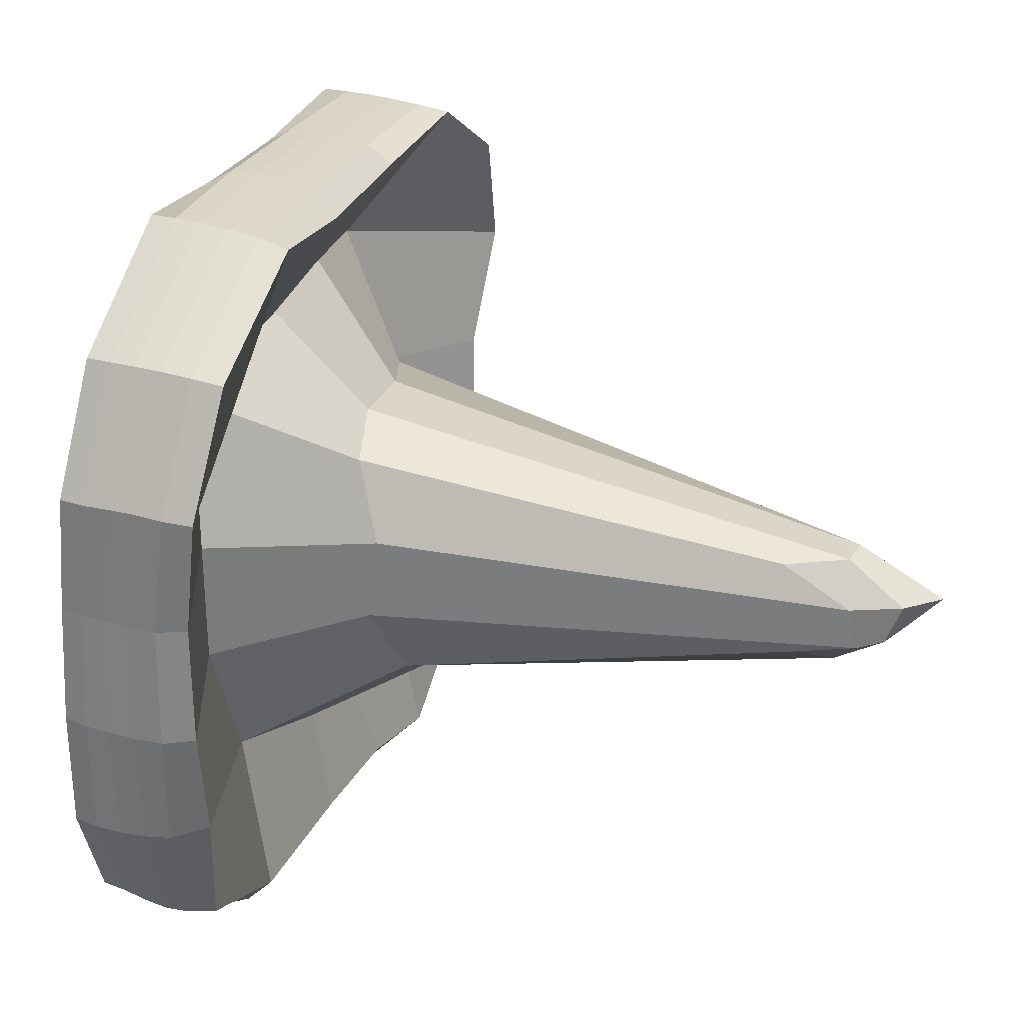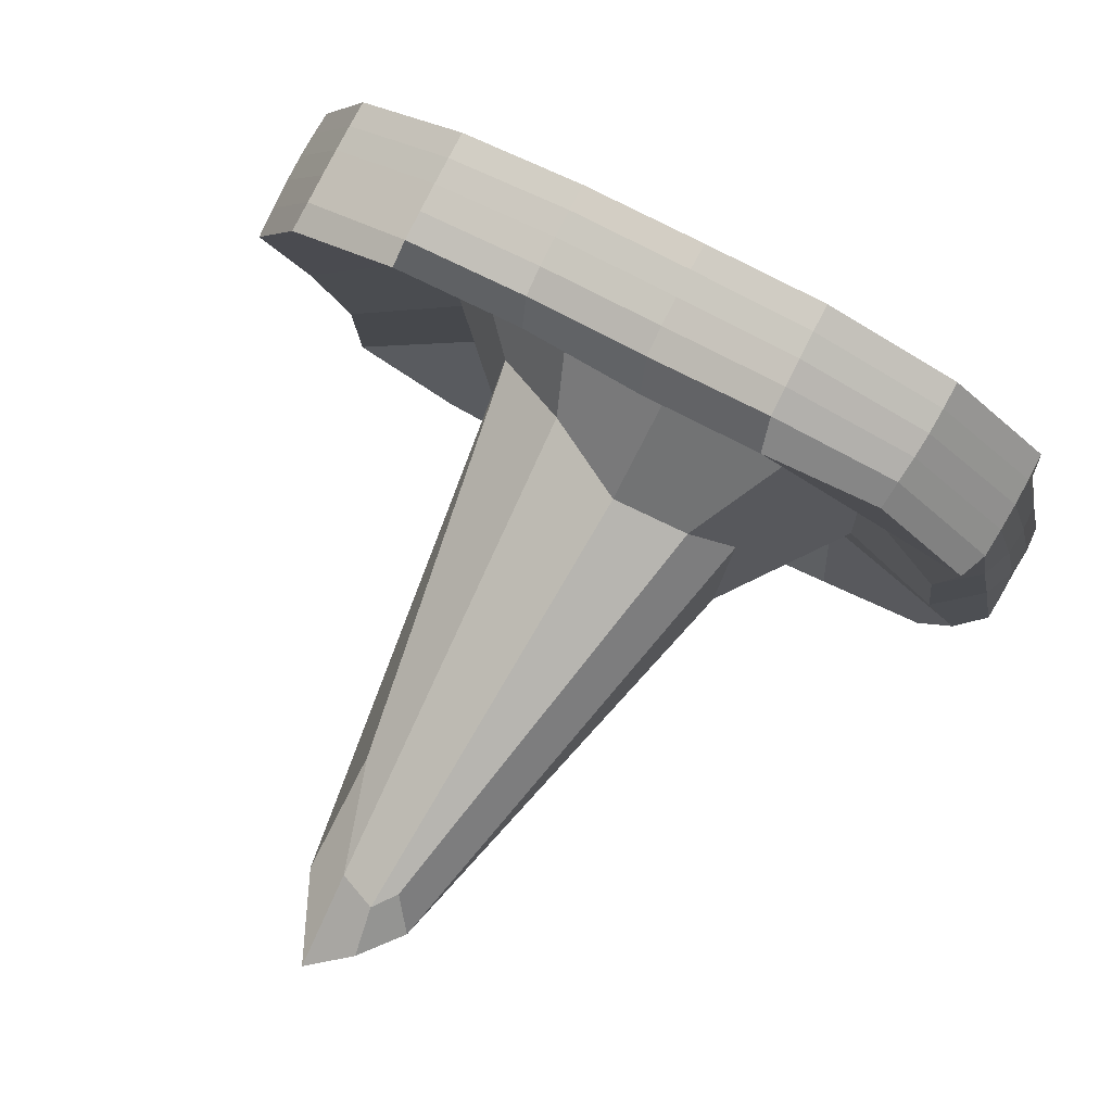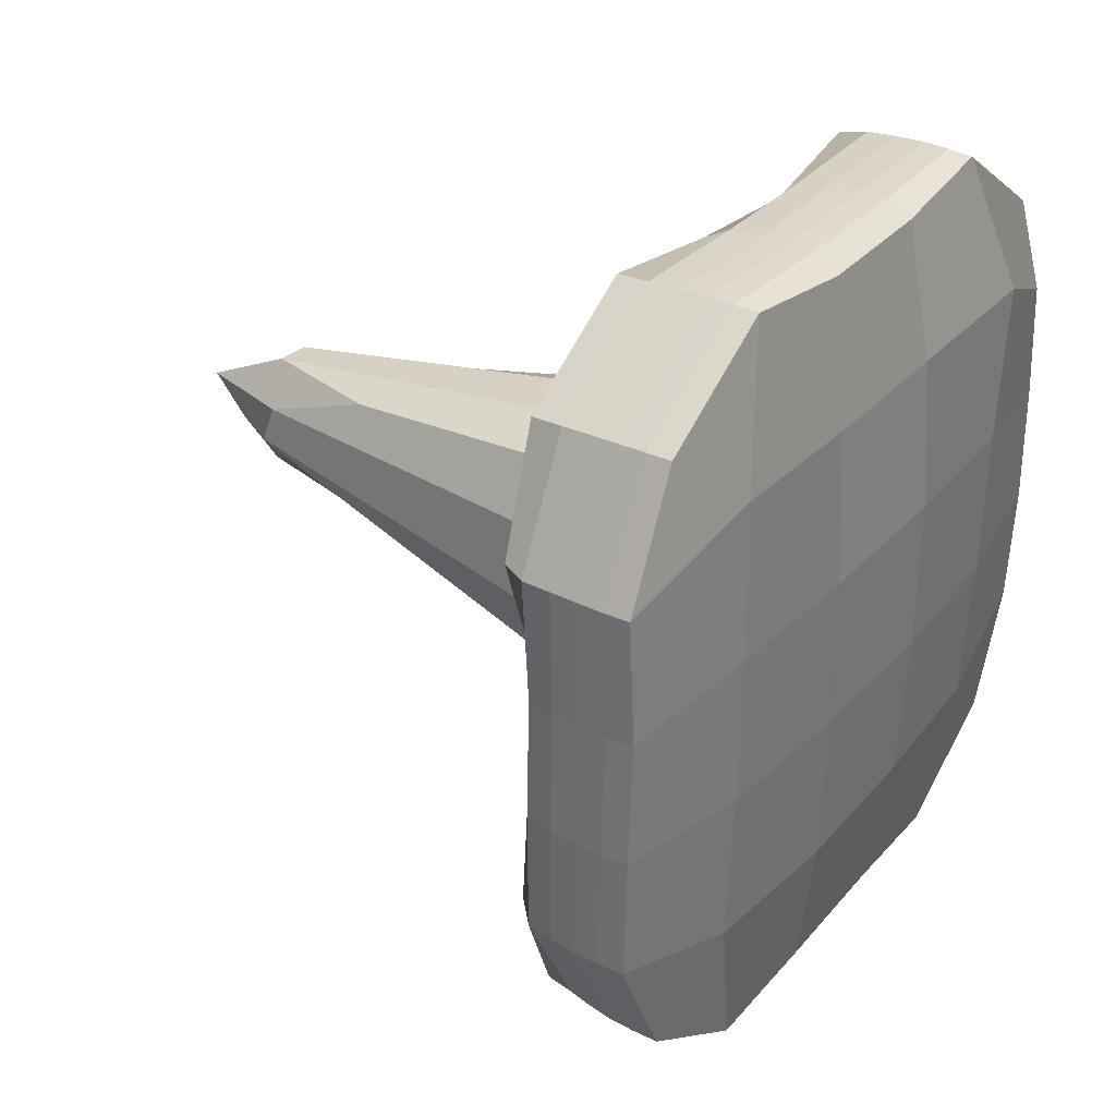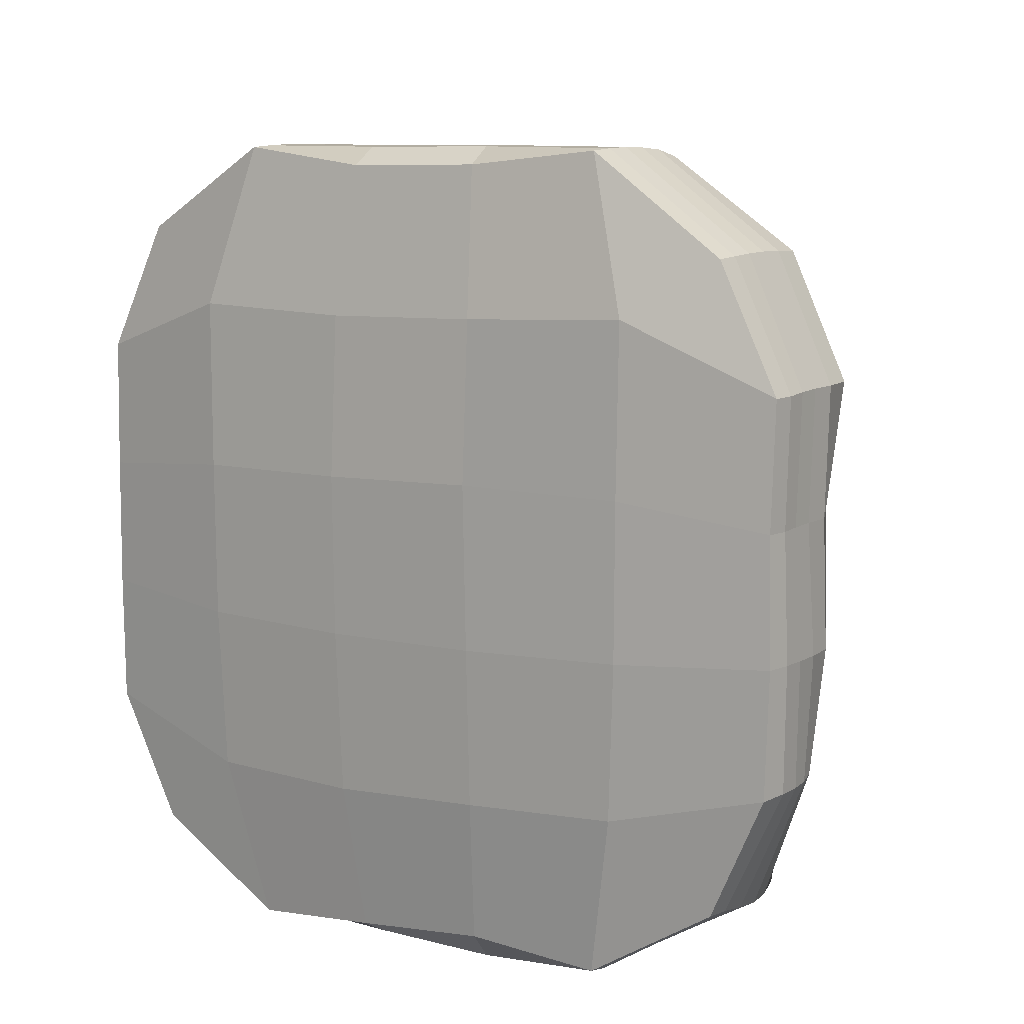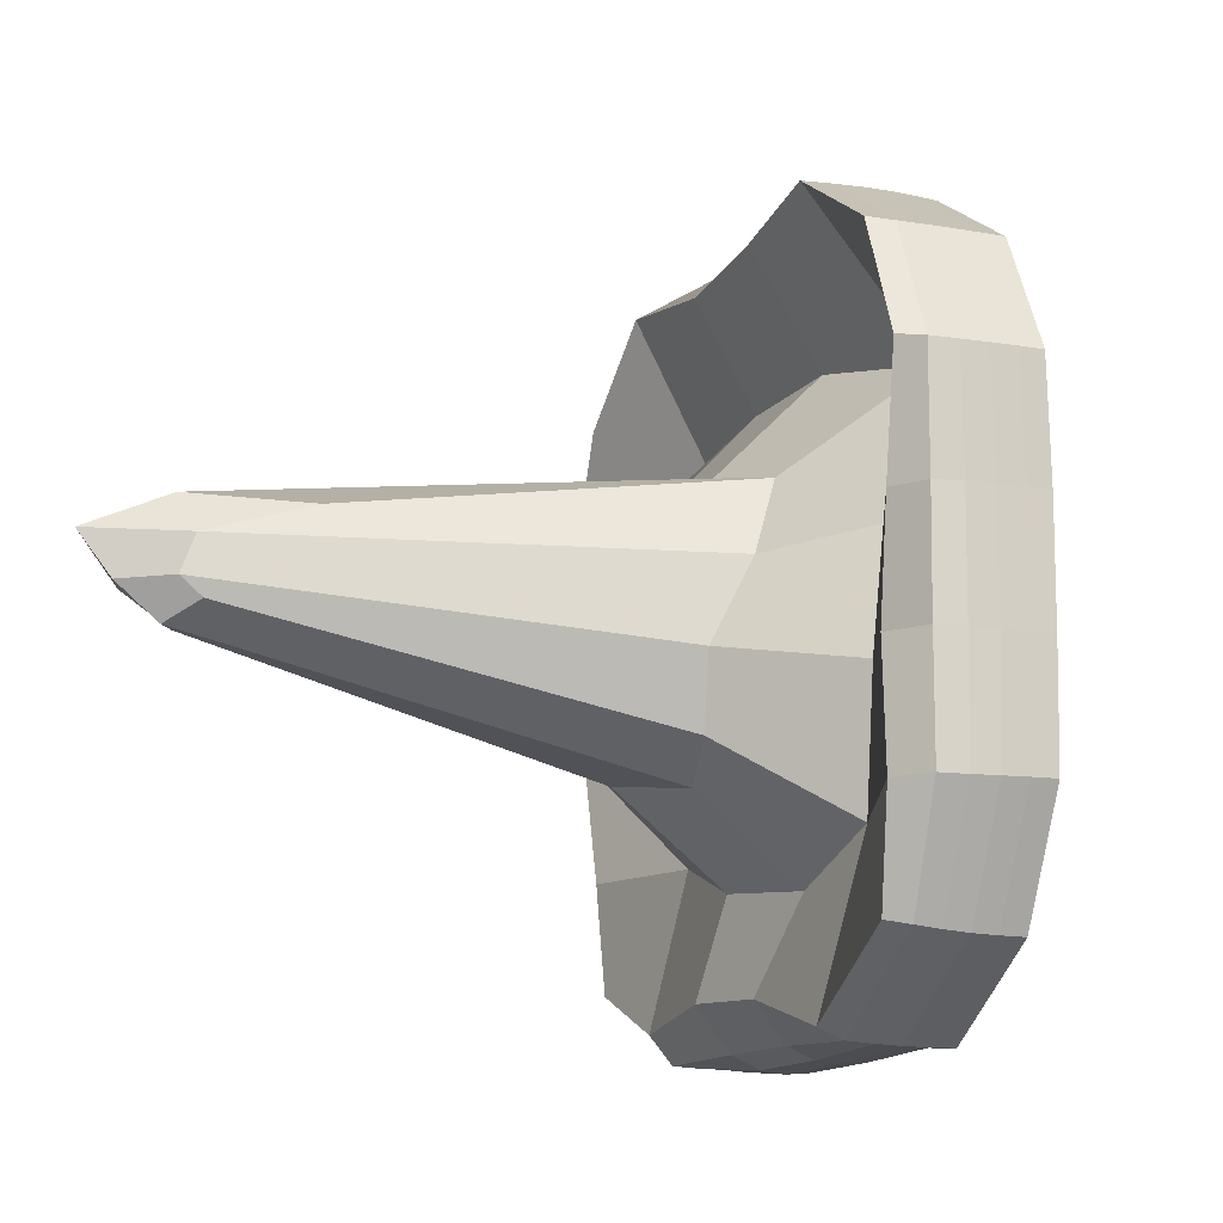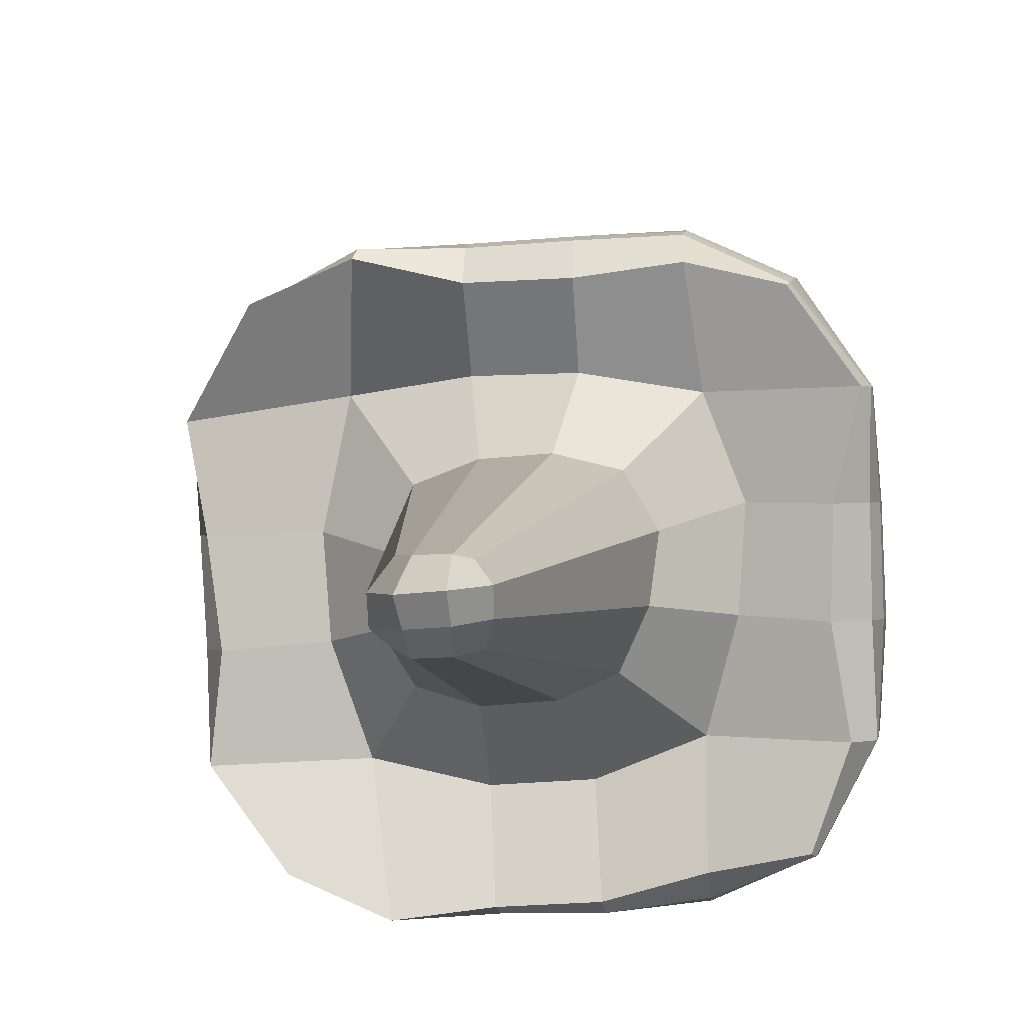
<metadata>
{"format":"obj","ext":"obj","renderer":"f3d","projection":"perspective","resolution":1024,"background":"white","views":[{"elev":-60.9,"azim":-3.1,"up":"+Y"},{"elev":60.8,"azim":120.1,"up":"+Y"},{"elev":31.2,"azim":-166.8,"up":"+Z"},{"elev":9.3,"azim":-76.1,"up":"+Z"},{"elev":-13.6,"azim":137.9,"up":"+Z"},{"elev":-18.6,"azim":98.3,"up":"+Y"}]}
</metadata>
<code>
o Cube_Cube.001
v -0.4433 -0.07342 0.6844
v 0.08604 1.332 0.7076
v -0.44 -0.07005 -0.6818
v 0.08871 1.331 -0.7076
v -0.1489 -0.1795 0.6859
v 0.3833 1.22 0.7073
v -0.1701 -0.1596 -0.6805
v 0.3552 1.202 -0.6849
v -0.4815 -0.184 -0.4161
v -0.4943 -0.1944 -0.1384
v -0.4951 -0.19 0.1393
v -0.4886 -0.1976 0.4126
v -0.3406 0.2072 0.8957
v -0.2463 0.4904 0.8637
v -0.1372 0.7809 0.8578
v -0.02374 1.055 0.8937
v 0.1347 1.462 0.4254
v 0.1245 1.461 0.1431
v 0.1316 1.465 -0.1437
v 0.1375 1.463 -0.4252
v -0.01763 1.052 -0.8915
v -0.1305 0.7773 -0.8648
v -0.2472 0.4892 -0.8341
v -0.3391 0.2037 -0.858
v -0.2345 -0.1531 -0.691
v -0.2884 -0.1396 -0.6932
v -0.3384 -0.1179 -0.6897
v -0.3886 -0.09276 -0.6843
v 0.1456 1.309 -0.707
v 0.1985 1.286 -0.7049
v 0.2481 1.26 -0.6996
v 0.2999 1.231 -0.6921
v 0.272 0.9469 -0.8605
v 0.1696 0.6707 -0.7776
v 0.06507 0.3897 -0.7578
v -0.06445 0.1049 -0.7949
v -0.2006 -0.2987 0.4197
v -0.216 -0.2669 0.1458
v -0.201 -0.2633 -0.1349
v -0.1784 -0.1992 -0.4127
v 0.3969 1.262 -0.4276
v 0.3839 1.241 -0.1419
v 0.3704 1.251 0.1458
v 0.4134 1.319 0.4307
v 0.2771 0.9432 0.8921
v 0.155 0.6664 0.8594
v 0.04558 0.3818 0.8365
v -0.03933 0.09355 0.8785
v -0.3916 -0.09487 0.6876
v -0.3383 -0.1155 0.6903
v -0.2807 -0.1362 0.6913
v -0.2163 -0.1582 0.6896
v 0.3177 1.245 0.7078
v 0.2555 1.269 0.7084
v 0.1975 1.291 0.7086
v 0.1418 1.312 0.7082
v 0.3623 1.354 -0.4254
v 0.3637 1.356 -0.1428
v 0.3584 1.355 0.1421
v 0.3688 1.366 0.4258
v 0.3066 1.388 -0.4267
v 0.3065 1.394 -0.1435
v 0.3023 1.393 0.1418
v 0.3067 1.393 0.4259
v 0.2516 1.417 -0.4269
v 0.2469 1.422 -0.1441
v 0.2409 1.42 0.1418
v 0.2477 1.418 0.4258
v 0.1956 1.442 -0.426
v 0.1894 1.446 -0.144
v 0.1832 1.445 0.1419
v 0.1915 1.442 0.4253
v -0.4312 -0.2168 -0.4109
v -0.4458 -0.2224 -0.1373
v -0.4499 -0.214 0.1396
v -0.4364 -0.2191 0.4127
v -0.3753 -0.2349 -0.4117
v -0.3953 -0.2424 -0.1374
v -0.4039 -0.2291 0.1416
v -0.3845 -0.2356 0.4155
v -0.3206 -0.2457 -0.4115
v -0.3388 -0.2624 -0.137
v -0.3511 -0.2486 0.143
v -0.3295 -0.2545 0.4176
v -0.2628 -0.2489 -0.4103
v -0.274 -0.28 -0.136
v -0.2856 -0.2725 0.1428
v -0.2669 -0.2785 0.4174
v -0.1042 0.1165 0.8943
v -0.1706 0.1397 0.8994
v -0.2316 0.1626 0.9014
v -0.2872 0.185 0.8995
v -0.004565 0.4024 0.8907
v -0.07186 0.4269 0.8999
v -0.1371 0.4506 0.9026
v -0.1941 0.4721 0.9007
v 0.09723 0.69 0.8937
v 0.02913 0.7163 0.8985
v -0.03202 0.7392 0.8995
v -0.0854 0.7585 0.8967
v 0.2085 0.9704 0.8958
v 0.143 0.996 0.8981
v 0.08393 1.018 0.8985
v 0.02966 1.037 0.8968
v -0.1402 0.1548 -0.4205
v -0.2073 0.06285 -0.1204
v -0.2221 0.0592 0.1612
v -0.2519 0.1505 0.4878
v 0.01031 0.4337 -0.5215
v -0.09388 0.4366 0.5744
v 0.06772 0.7198 -0.5513
v -0.01438 0.7195 0.5857
v 0.1663 0.9941 -0.4536
v 0.2024 1.052 -0.1341
v 0.144 1.082 0.1582
v 0.03474 1.088 0.5085
v -0.2844 0.1871 -0.869
v -0.2337 0.1653 -0.8653
v -0.1802 0.143 -0.8641
v -0.1202 0.1218 -0.8611
v -0.1946 0.474 -0.8941
v -0.1411 0.4551 -0.8989
v -0.08349 0.4347 -0.892
v -0.0177 0.4126 -0.862
v -0.07635 0.7549 -0.8968
v -0.02134 0.7356 -0.9006
v 0.03621 0.7153 -0.8964
v 0.09844 0.693 -0.87
v 0.0396 1.031 -0.8924
v 0.09606 1.011 -0.8918
v 0.1537 0.9897 -0.8894
v 0.2139 0.9662 -0.8854
v -0.4515 0.1292 0.56
v -0.4358 0.1381 0.1857
v -0.4271 0.1418 -0.1588
v -0.4054 0.1553 -0.5023
v -0.3017 0.4868 0.541
v -0.3219 0.4931 0.1891
v -0.3169 0.4878 -0.1711
v -0.2957 0.4859 -0.5195
v -0.1696 0.8207 0.5316
v -0.1836 0.8302 0.1762
v -0.1801 0.8266 -0.1791
v -0.169 0.8156 -0.539
v -0.03758 1.163 0.5416
v -0.03857 1.161 0.171
v -0.03356 1.159 -0.1748
v -0.01798 1.148 -0.537
v 0.2414 0.229 -0.2325
v 0.1514 0.1881 -0.07162
v 0.1642 0.1768 0.128
v 0.1158 0.2473 0.304
v 0.299 0.382 -0.3161
v 0.1271 0.4084 0.3531
v 0.2607 0.5905 -0.3412
v 0.1835 0.58 0.3433
v 0.3533 0.7225 -0.2619
v 0.3812 0.767 -0.08725
v 0.2777 0.7989 0.1168
v 0.1871 0.7696 0.3035
v 1.125 0.05676 -0.03611
v 1.256 0.005055 0.01276
v 1.232 0.01175 0.1067
v 1.082 0.08068 0.1787
v 1.226 0.09278 -0.07036
v 1.328 0.05036 0.004457
v 1.358 0.03896 0.1023
v 1.229 0.08181 0.1987
v 1.289 0.1484 -0.07742
v 1.381 0.1124 0.005819
v 1.455 0.08569 0.1041
v 1.263 0.1518 0.1983
v 1.239 0.2233 -0.02945
v 1.296 0.2178 0.009924
v 1.265 0.2311 0.1004
v 1.019 0.3112 0.1857
f 148 20 4 21
f 132 32 8 33
f 116 44 6 45
f 104 56 2 16
f 88 37 5 52
f 72 17 2 56
f 44 60 53 6
f 60 64 54 53
f 64 68 55 54
f 68 72 56 55
f 8 32 57 41
f 41 57 58 42
f 42 58 59 43
f 43 59 60 44
f 32 31 61 57
f 57 61 62 58
f 58 62 63 59
f 59 63 64 60
f 31 30 65 61
f 61 65 66 62
f 62 66 67 63
f 63 67 68 64
f 30 29 69 65
f 65 69 70 66
f 66 70 71 67
f 67 71 72 68
f 29 4 20 69
f 69 20 19 70
f 70 19 18 71
f 71 18 17 72
f 12 76 49 1
f 76 80 50 49
f 80 84 51 50
f 84 88 52 51
f 3 28 73 9
f 9 73 74 10
f 10 74 75 11
f 11 75 76 12
f 28 27 77 73
f 73 77 78 74
f 74 78 79 75
f 75 79 80 76
f 27 26 81 77
f 77 81 82 78
f 78 82 83 79
f 79 83 84 80
f 26 25 85 81
f 81 85 86 82
f 82 86 87 83
f 83 87 88 84
f 25 7 40 85
f 85 40 39 86
f 86 39 38 87
f 87 38 37 88
f 49 92 13 1
f 92 96 14 13
f 96 100 15 14
f 100 104 16 15
f 5 48 89 52
f 52 89 90 51
f 51 90 91 50
f 50 91 92 49
f 48 47 93 89
f 89 93 94 90
f 90 94 95 91
f 91 95 96 92
f 47 46 97 93
f 93 97 98 94
f 94 98 99 95
f 95 99 100 96
f 46 45 101 97
f 97 101 102 98
f 98 102 103 99
f 99 103 104 100
f 45 6 53 101
f 101 53 54 102
f 102 54 55 103
f 103 55 56 104
f 37 108 48 5
f 108 110 47 48
f 110 112 46 47
f 112 116 45 46
f 7 36 105 40
f 40 105 106 39
f 39 106 107 38
f 38 107 108 37
f 36 35 109 105
f 114 115 159 158
f 116 112 156 160
f 109 111 155 153
f 35 34 111 109
f 108 107 151 152
f 112 110 154 156
f 105 109 153 149
f 34 33 113 111
f 113 114 158 157
f 110 108 152 154
f 107 106 150 151
f 33 8 41 113
f 113 41 42 114
f 114 42 43 115
f 115 43 44 116
f 25 120 36 7
f 120 124 35 36
f 124 128 34 35
f 128 132 33 34
f 3 24 117 28
f 28 117 118 27
f 27 118 119 26
f 26 119 120 25
f 24 23 121 117
f 117 121 122 118
f 118 122 123 119
f 119 123 124 120
f 23 22 125 121
f 121 125 126 122
f 122 126 127 123
f 123 127 128 124
f 22 21 129 125
f 125 129 130 126
f 126 130 131 127
f 127 131 132 128
f 21 4 29 129
f 129 29 30 130
f 130 30 31 131
f 131 31 32 132
f 9 136 24 3
f 136 140 23 24
f 140 144 22 23
f 144 148 21 22
f 1 13 133 12
f 12 133 134 11
f 11 134 135 10
f 10 135 136 9
f 13 14 137 133
f 133 137 138 134
f 134 138 139 135
f 135 139 140 136
f 14 15 141 137
f 137 141 142 138
f 138 142 143 139
f 139 143 144 140
f 15 16 145 141
f 141 145 146 142
f 142 146 147 143
f 143 147 148 144
f 16 2 17 145
f 145 17 18 146
f 146 18 19 147
f 147 19 20 148
f 159 160 176 175
f 150 149 161 162
f 158 159 175 174
f 155 157 173 169
f 160 156 172 176
f 153 155 169 165
f 157 158 174 173
f 152 151 163 164
f 156 154 168 172
f 111 113 157 155
f 106 105 149 150
f 115 116 160 159
f 161 165 166 162
f 162 166 167 163
f 163 167 168 164
f 165 169 170 166
f 166 170 171 167
f 167 171 172 168
f 169 173 174 170
f 170 174 175 171
f 171 175 176 172
f 151 150 162 163
f 154 152 164 168
f 149 153 165 161

</code>
